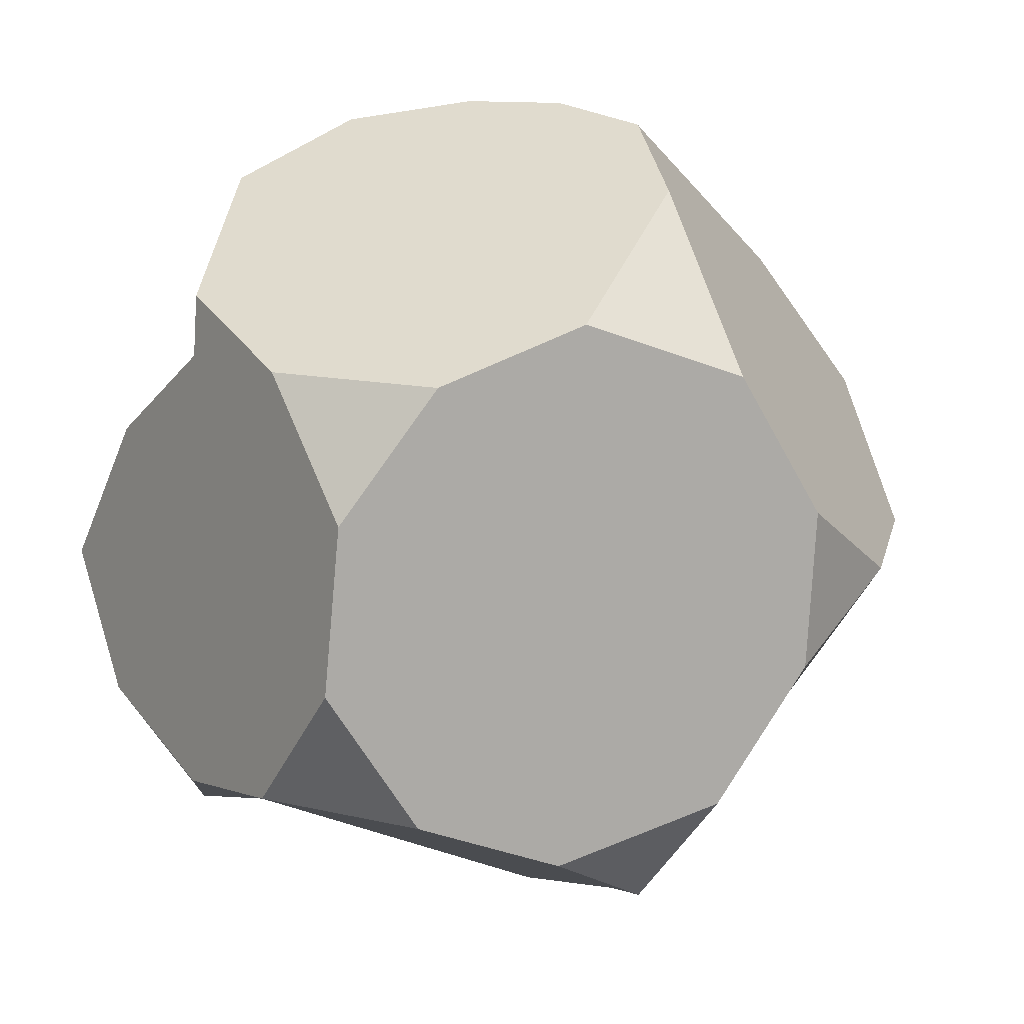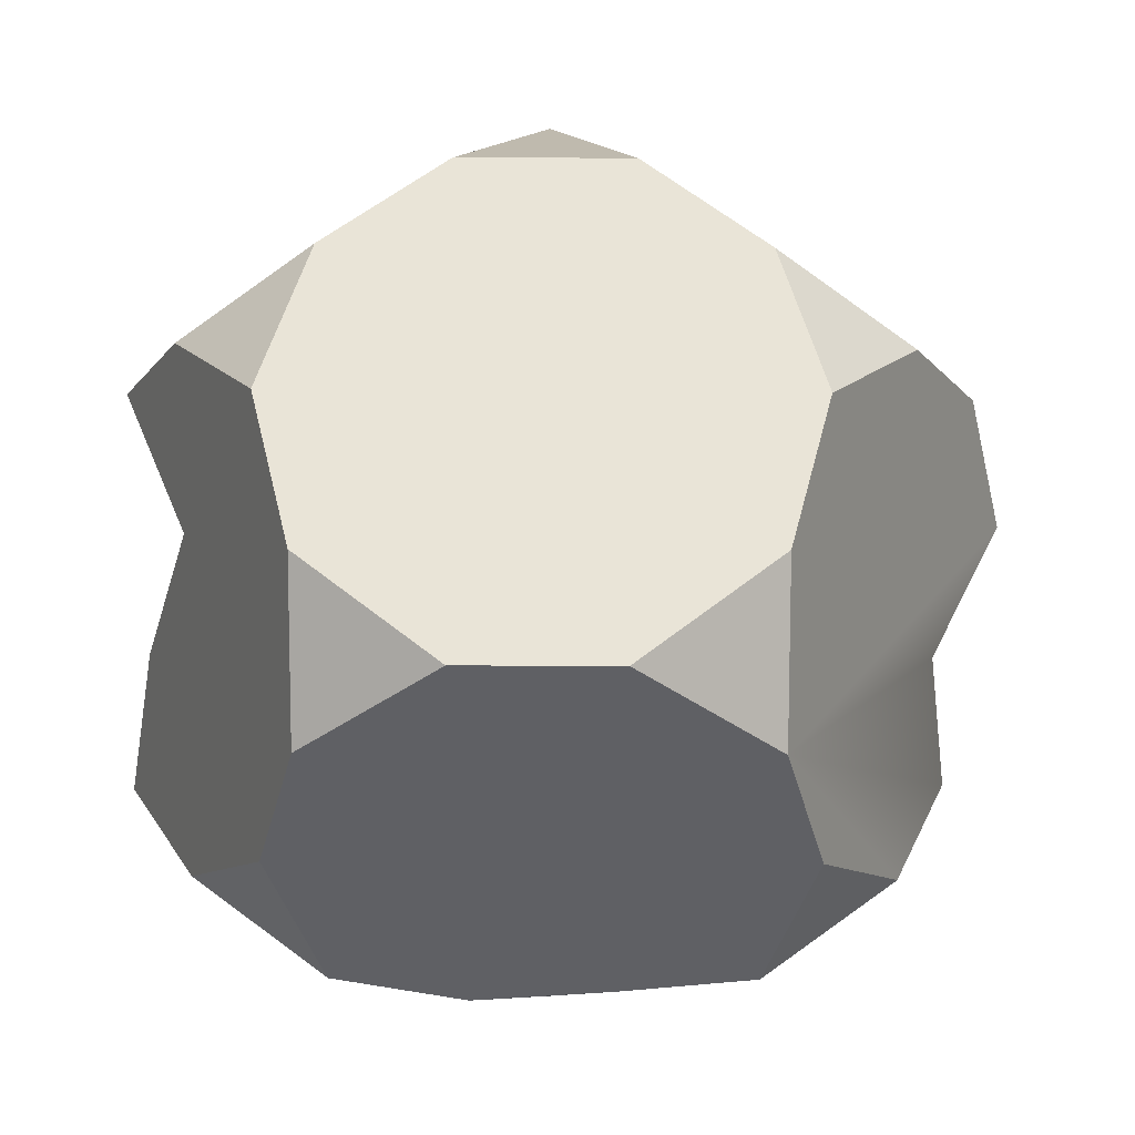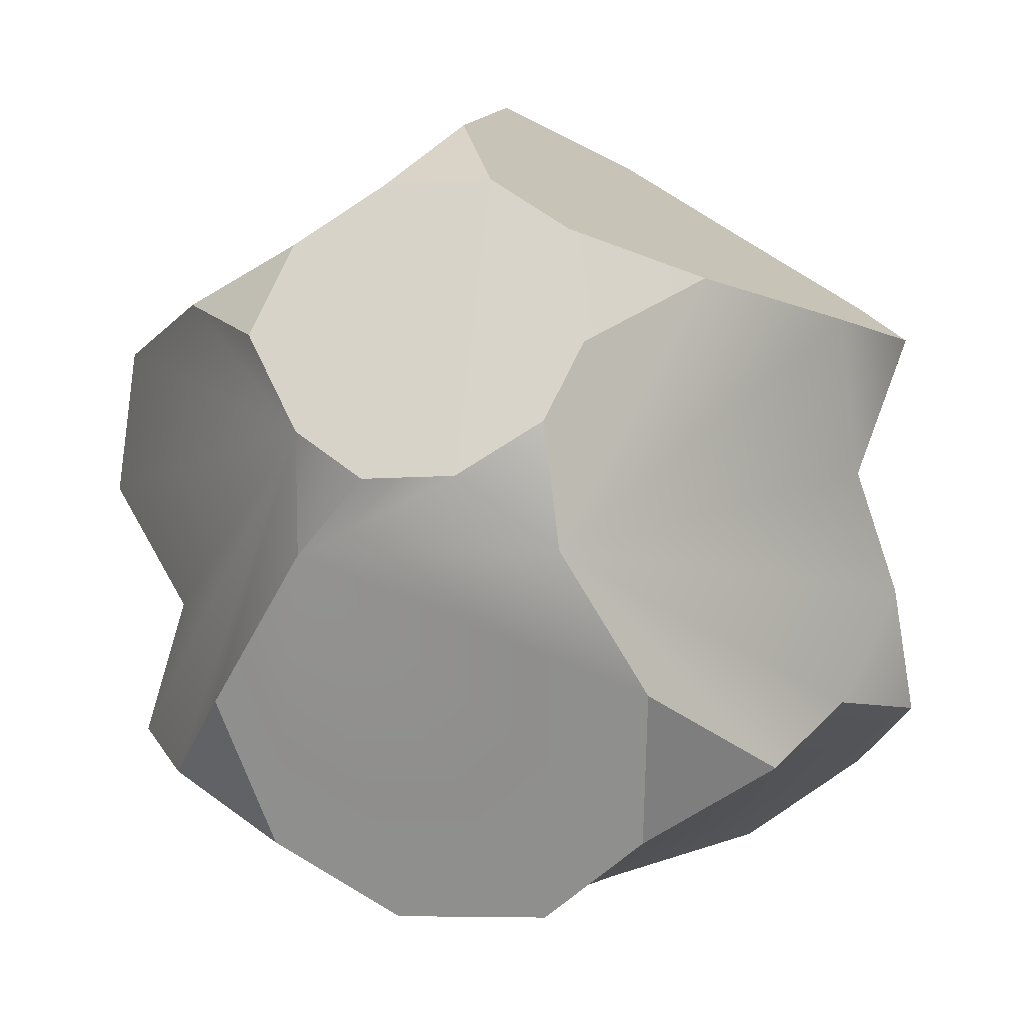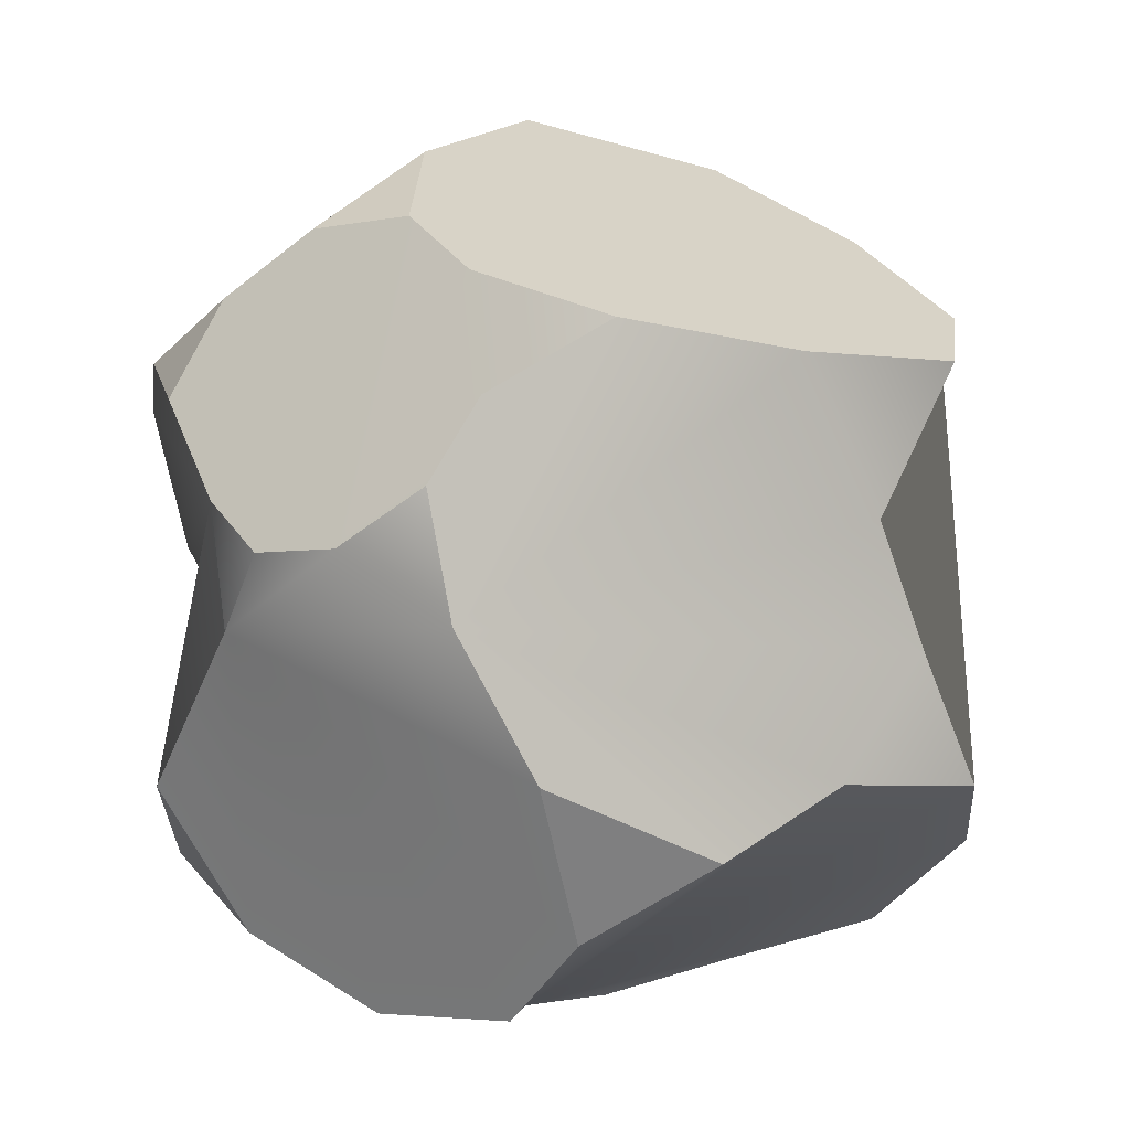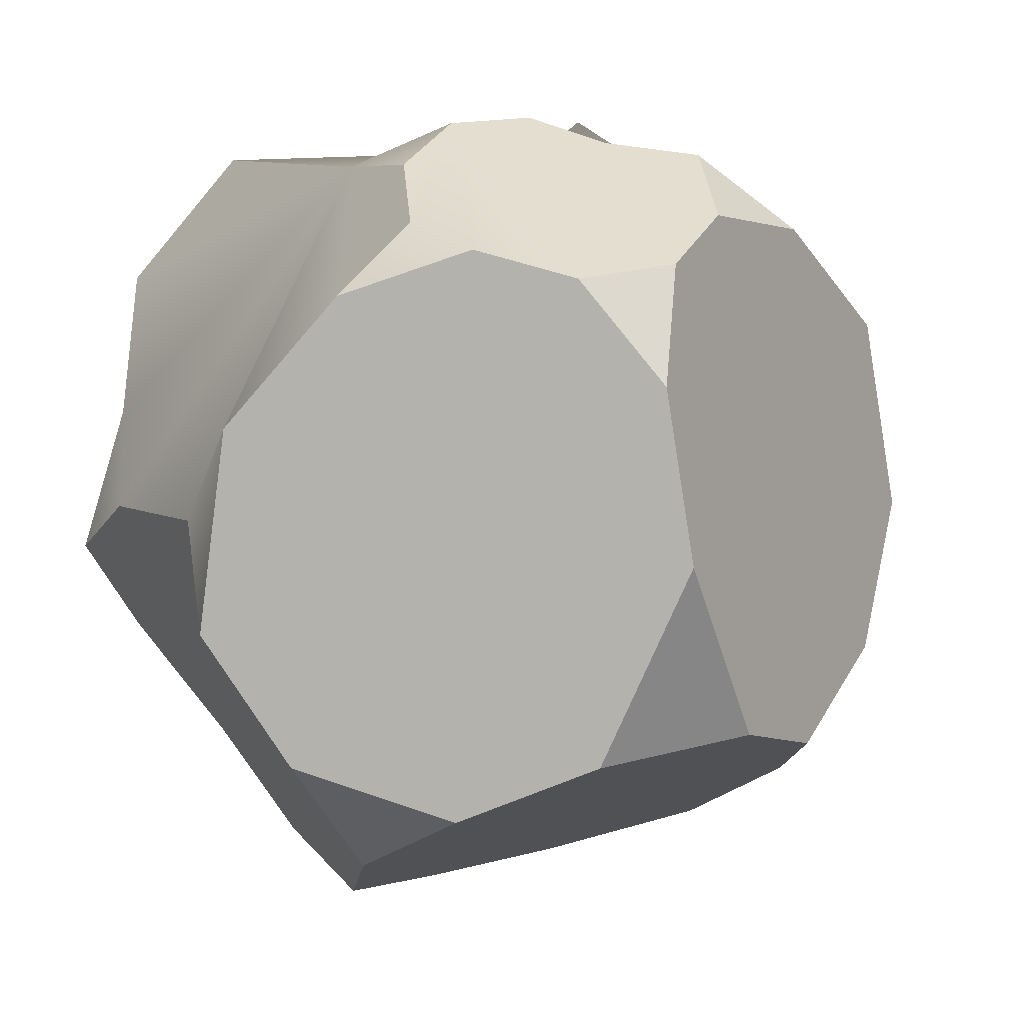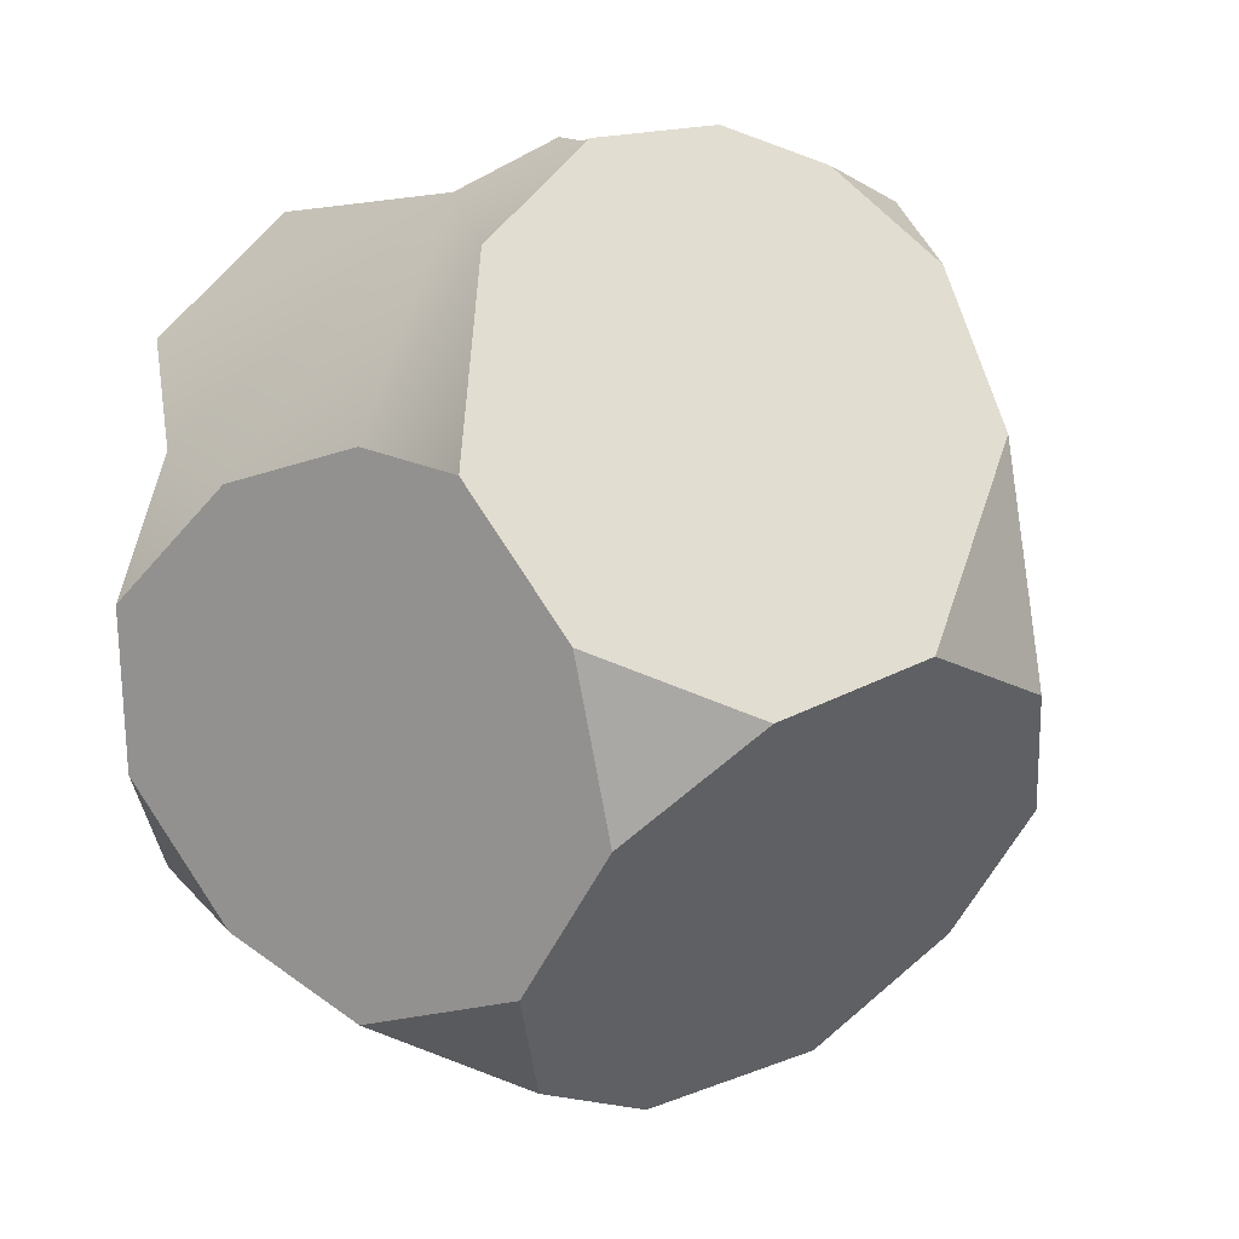
<metadata>
{"format":"obj","ext":"obj","renderer":"f3d","projection":"perspective","resolution":1024,"background":"white","views":[{"elev":-40.9,"azim":-24.6,"up":"+Y"},{"elev":8.9,"azim":0.8,"up":"+Z"},{"elev":-5.8,"azim":-164.8,"up":"+Z"},{"elev":-3.6,"azim":-145.6,"up":"+Z"},{"elev":20.9,"azim":-26.7,"up":"+Y"},{"elev":-14.4,"azim":-52.7,"up":"+Y"}]}
</metadata>
<code>
g polyrock_3
v 2.738 0.1416 -0.5196
v 2.801 0.6698 -1.506
v 2.758 -0.4517 -1.312
v 3.207 0.3532 0.391
v 2.951 -0.1593 1.352
v 2.672 1.334 1.282
v -2.622 0.2967 0.3413
v -2.667 1.32 1.308
v -2.935 -0.1514 1.387
v -2.867 0.1638 -0.5169
v -2.9 -0.4536 -1.361
v -2.53 0.6208 -1.346
v 0 0.506 -2.852
v 0.5373 1.437 -2.865
v -0.5403 1.444 -2.861
v 0 -0.465 -2.848
v -0.5145 -1.309 -2.621
v 0.5003 -1.28 -2.562
v 0 0.486 3.213
v 0.6132 -0.9898 3.034
v -0.6125 -0.9836 3.036
v 0 1.663 2.792
v -0.3876 2.336 2.226
v 0.3856 2.342 2.22
v 0.3264 2.967 0.09426
v 0.9156 2.563 -0.3708
v 0.8649 2.766 0.4563
v -0.33 2.989 0.09226
v -0.8901 2.813 0.4627
v -0.9465 2.621 -0.3866
v -0.5486 -3.305 0.07234
v -1.52 -2.932 -0.5491
v -1.529 -2.885 0.7102
v 0.5506 -3.318 0.07373
v 1.533 -2.891 0.7131
v 1.524 -2.939 -0.5503
v 1.328 1.821 -2.341
v 2.193 1.543 -1.837
v 1.521 2.528 -1.364
v 1.84 2.242 1.466
v 0.9771 2.526 1.797
v 1.196 2.804 1.128
v -0.9881 2.514 1.808
v -1.866 2.212 1.479
v -1.1 2.538 1.027
v -2.201 1.549 -1.821
v -1.329 1.83 -2.334
v -1.526 2.531 -1.353
v -1.827 -2.147 1.617
v -2.453 -1.11 1.821
v -1.481 -1.461 2.497
v -2.373 -1.376 -1.742
v -1.801 -2.319 -1.393
v -1.428 -1.757 -2.332
v 1.429 -1.76 -2.329
v 1.799 -2.319 -1.396
v 2.361 -1.389 -1.749
v 2.457 -1.156 1.786
v 1.824 -2.163 1.599
v 1.492 -1.494 2.471
f 3 2 1
f 6 5 4
f 9 8 7
f 12 11 10
f 15 14 13
f 18 17 16
f 21 20 19
f 24 23 22
f 27 26 25
f 30 29 28
f 33 32 31
f 36 35 34
f 39 38 37
f 42 41 40
f 45 44 43
f 48 47 46
f 51 50 49
f 54 53 52
f 57 56 55
f 60 59 58
f 37 38 2 3 57 55 18 16 13 14
f 60 58 5 6 40 41 24 22 19 20
f 19 22 23 43 44 8 9 50 51 21
f 13 16 17 54 52 11 12 46 47 15
f 27 42 40 6 4 1 2 38 39 26
f 28 29 45 43 23 24 41 42 27 25
f 30 48 46 12 10 7 8 44 45 29
f 26 39 37 14 15 47 48 30 28 25
f 49 50 9 7 10 11 52 53 32 33
f 32 53 54 17 18 55 56 36 34 31
f 36 56 57 3 1 4 5 58 59 35
f 34 35 59 60 20 21 51 49 33 31

</code>
